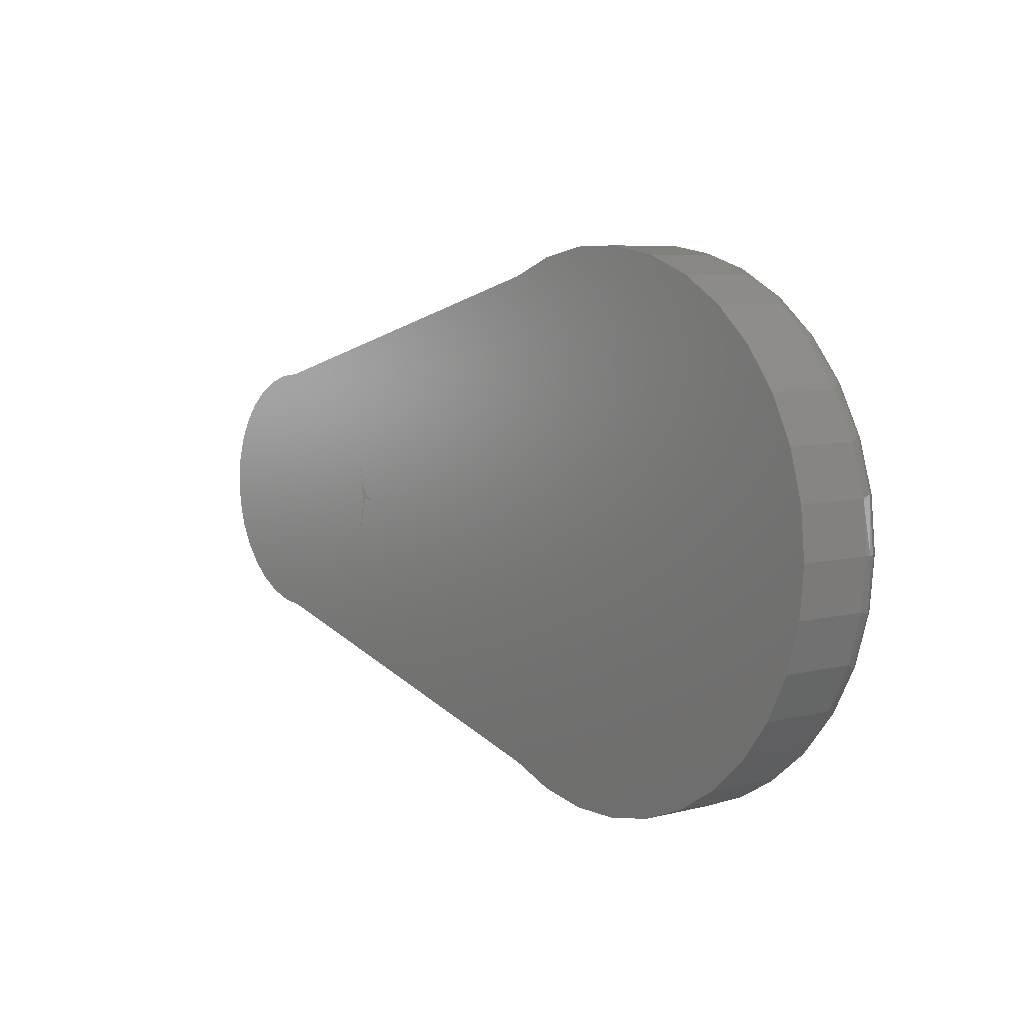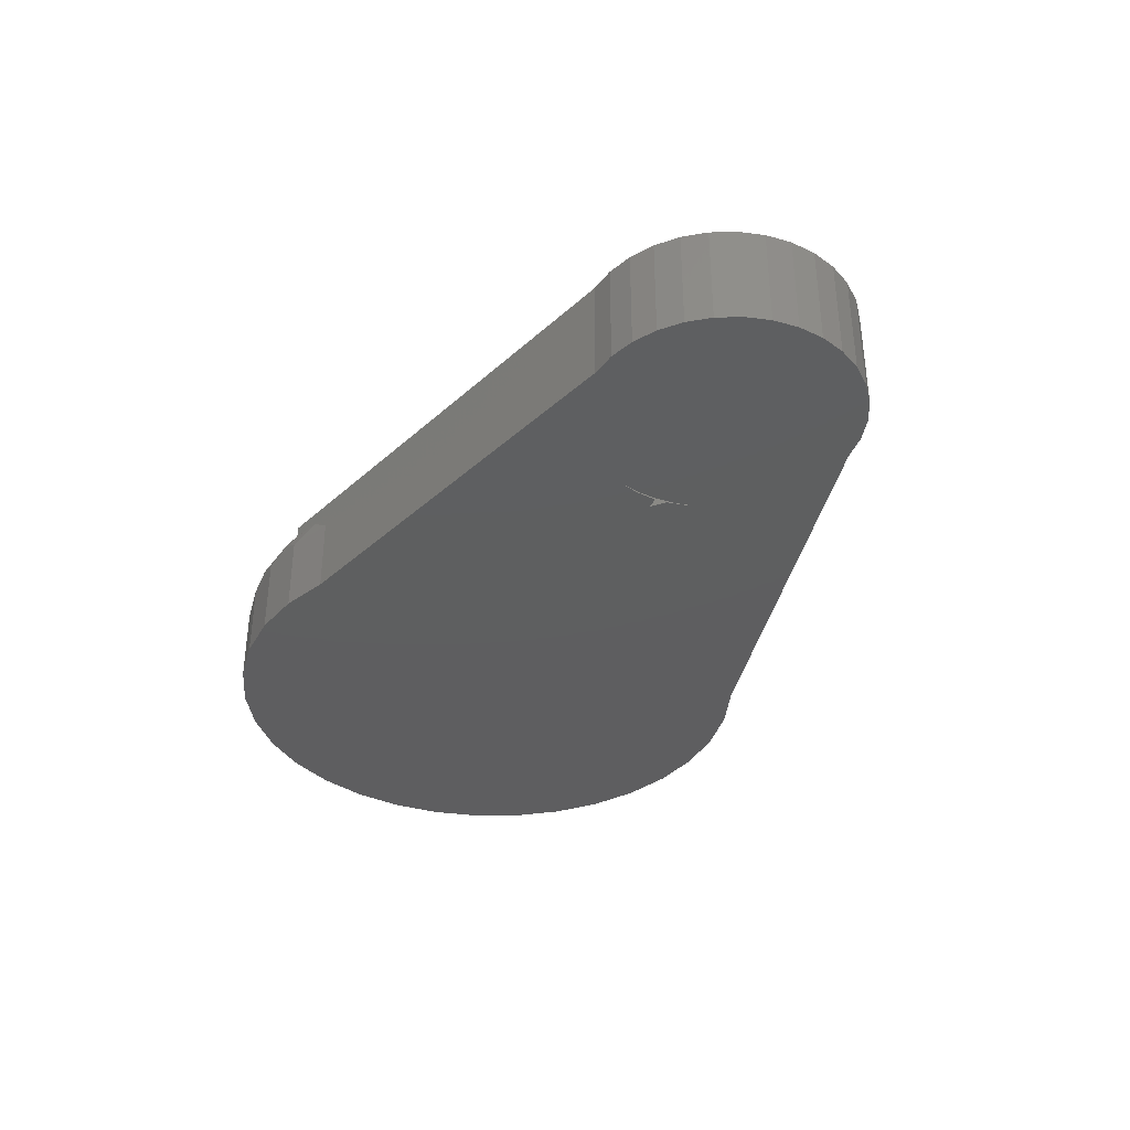
<metadata>
{"format":"stl","ext":"stl","renderer":"f3d","projection":"perspective","resolution":1024,"background":"white","views":[{"elev":6.2,"azim":-127.8,"up":"+Y"},{"elev":-36.3,"azim":64.1,"up":"+Z"}]}
</metadata>
<code>
# stl→obj: 333 verts, 666 faces
v -0.07618 0.2923 0
v -0.02106 0.3026 0
v 0.03502 0.3027 0
v 0.09015 0.2924 0
v -0.02106 -0.3026 0
v -0.07618 -0.2923 0
v 0.09015 -0.2924 0
v 0.03502 -0.3027 0
v 0.4523 0.01444 0
v -0.2917 0.05584 0
v -0.2764 0.1098 0
v -0.2514 0.16 0
v -0.2176 0.2047 0
v 0.1424 0.2721 0
v -0.1761 0.2425 0
v -0.1285 0.2721 0
v 0.1424 -0.2721 0
v -0.1285 -0.2721 0
v -0.1761 -0.2425 0
v -0.2176 -0.2047 0
v -0.2514 -0.16 0
v -0.2764 -0.1098 0
v -0.2917 -0.05584 0
v 0.4534 -0.02231 0
v 0.4601 -0.04527 0
v 0.6067 -0.15 0
v 0.6067 0.15 0
v 0.4601 0.04527 0
v 0.4581 0.04126 0
v -0.2969 3.722e-17 0
v 0.4371 0.001069 0
v 0.4512 0.001069 0
v 0.6355 0.1465 0
v 0.663 0.1375 0
v 0.6883 0.1235 0
v 0.7105 0.1048 0
v 0.7286 0.08221 0
v 0.742 0.05657 0
v 0.7503 0.02882 0
v 0.4549 0.02291 0
v 0.4549 -0.02291 0
v 0.7503 -0.02882 0
v 0.742 -0.05657 0
v 0.7286 -0.08221 0
v 0.7105 -0.1048 0
v 0.6883 -0.1235 0
v 0.663 -0.1375 0
v 0.6355 -0.1465 0
v 0.7531 0 0
v 0.4531 1.837e-17 0
v 0.2823 -0.1093 0.1172
v 0.4534 -0.02231 0.1172
v 0.2978 -0.05617 0.1172
v 0.4523 0.01444 0.1172
v 0.2573 0.1587 0.1172
v 0.2823 0.1093 0.1172
v 0.2978 0.05617 0.1172
v 0.3031 0.001069 0.1172
v 0.4371 0.001069 0.1172
v 0.3031 -0.001069 0.1172
v 0.4512 0.001069 0.1172
v 0.6067 -0.15 0.1172
v 0.4601 -0.04527 0.1172
v 0.2236 -0.2026 0.1172
v 0.1824 -0.2396 0.1172
v 0.1351 -0.2683 0.1172
v 0.08322 -0.2877 0.1172
v 0.2236 0.2026 0.1172
v 0.4581 0.04126 0.1172
v 0.4601 0.04527 0.1172
v 0.6067 0.15 0.1172
v 0.08322 0.2877 0.1172
v 0.1351 0.2683 0.1172
v 0.1824 0.2396 0.1172
v 0.4549 0.02291 0.1172
v 0.7503 0.02882 0.1172
v 0.742 0.05657 0.1172
v 0.7286 0.08221 0.1172
v 0.7105 0.1048 0.1172
v 0.6883 0.1235 0.1172
v 0.663 0.1375 0.1172
v 0.6355 0.1465 0.1172
v 0.6355 -0.1465 0.1172
v 0.663 -0.1375 0.1172
v 0.6883 -0.1235 0.1172
v 0.7105 -0.1048 0.1172
v 0.7286 -0.08221 0.1172
v 0.742 -0.05657 0.1172
v 0.7503 -0.02882 0.1172
v 0.4549 -0.02291 0.1172
v 0.2573 -0.1587 0.1172
v 0.7531 0 0.1172
v 0.4531 1.837e-17 0.1172
v 0.2574 -0.1586 0.1064
v 0.2823 -0.1092 0.1066
v 0.2978 -0.05612 0.1067
v 0.3031 -0.001069 0.1067
v 0.2237 -0.2025 0.1061
v 0.1825 -0.2395 0.1057
v 0.1351 -0.2682 0.1053
v 0.08322 -0.2877 0.1048
v 0.3031 0 0.1067
v 0.2979 0.05522 0.1067
v 0.2826 0.1085 0.1066
v 0.2577 0.1581 0.1064
v 0.224 0.2022 0.1061
v 0.1827 0.2393 0.1057
v 0.1353 0.2682 0.1053
v 0.08322 0.2877 0.1048
v 0.1424 -0.2721 0.08594
v 0.09015 -0.2924 0.08594
v 0.03502 -0.3027 0.08594
v -0.02106 -0.3026 0.08594
v -0.07618 -0.2923 0.08594
v -0.1285 -0.2721 0.08594
v -0.1761 -0.2425 0.08594
v -0.2176 -0.2047 0.08594
v -0.2514 -0.16 0.08594
v -0.2764 -0.1098 0.08594
v -0.2917 -0.05584 0.08594
v -0.2969 3.722e-17 0.08594
v -0.2917 0.05584 0.08594
v -0.2764 0.1098 0.08594
v -0.2514 0.16 0.08594
v -0.2176 0.2047 0.08594
v -0.1761 0.2425 0.08594
v -0.1285 0.2721 0.08594
v -0.07618 0.2923 0.08594
v -0.02106 0.3026 0.08594
v 0.03502 0.3027 0.08594
v 0.09015 0.2924 0.08594
v 0.1424 0.2721 0.08594
v 0.4687 0.06658 0
v 0.4687 0.06658 0.1172
v 0.4687 -0.06658 0
v 0.4687 -0.06658 0.1172
v 0.1421 0.2722 0.08812
v 0.1414 0.2724 0.08976
v 0.1403 0.2727 0.09121
v 0.1391 0.273 0.09244
v 0.1378 0.2733 0.09351
v 0.135 0.2741 0.09538
v 0.1307 0.2752 0.09752
v 0.1194 0.2782 0.1011
v 0.1074 0.2813 0.1032
v 0.1074 -0.2813 0.1032
v 0.1194 -0.2782 0.1011
v 0.1307 -0.2752 0.09752
v 0.135 -0.2741 0.09538
v 0.1378 -0.2733 0.09351
v 0.1391 -0.273 0.09244
v 0.1403 -0.2727 0.09121
v 0.1414 -0.2724 0.08976
v 0.1421 -0.2722 0.08812
v -0.2887 -0.05883 0.0979
v -0.2963 1.665e-16 0.09203
v -0.2715 -0.1154 0.0979
v -0.2437 -0.1675 0.0979
v -0.2062 -0.2132 0.0979
v -0.1605 -0.2507 0.0979
v -0.1083 -0.2786 0.0979
v -0.05176 -0.2958 0.0979
v 0.007072 -0.3016 0.0979
v 0.06591 -0.2958 0.0979
v 0.2084 -0.2013 0.1148
v 0.1652 -0.2367 0.1148
v 0.2438 -0.1581 0.1148
v 0.2701 -0.1089 0.1148
v 0.2863 -0.05553 0.1148
v 0.06534 -0.2929 0.1033
v 0.1586 -0.2267 0.1172
v 0.1114 -0.2519 0.1172
v 0.1138 -0.2576 0.1166
v 0.162 -0.2318 0.1166
v 0.116 -0.263 0.1148
v 0.1181 -0.268 0.1119
v 0.1199 -0.2724 0.108
v 0.1999 -0.1928 0.1172
v 0.2042 -0.1971 0.1166
v 0.06458 -0.2891 0.108
v 0.2993 -2.776e-17 0.1103
v 0.2949 -2.776e-17 0.1133
v 0.2901 -4.163e-17 0.1154
v 0.2805 -0.05439 0.1166
v 0.2798 -5.809e-17 0.1172
v 0.2745 -0.0532 0.1172
v 0.285 -4.163e-17 0.1167
v -0.2604 -0.0532 0.1172
v -0.2656 4.209e-17 0.1172
v -0.2664 -0.05439 0.1166
v -0.2717 1.388e-16 0.1166
v -0.2721 -0.05553 0.1148
v -0.2776 1.388e-16 0.1148
v -0.2774 -0.05659 0.1119
v -0.283 1.388e-16 0.1119
v -0.2821 -0.05751 0.108
v -0.2877 1.388e-16 0.108
v -0.2859 -0.05827 0.1033
v -0.2916 1.388e-16 0.1033
v -0.2945 1.388e-16 0.0979
v -0.2449 -0.1044 0.1172
v -0.2505 -0.1067 0.1166
v -0.2559 -0.1089 0.1148
v -0.2609 -0.111 0.1119
v -0.2653 -0.1128 0.108
v -0.2689 -0.1143 0.1033
v -0.2197 -0.1515 0.1172
v -0.2247 -0.1549 0.1166
v -0.2296 -0.1581 0.1148
v -0.2341 -0.1611 0.1119
v -0.238 -0.1638 0.108
v -0.2413 -0.1659 0.1033
v -0.1858 -0.1928 0.1172
v -0.1901 -0.1971 0.1166
v -0.1942 -0.2013 0.1148
v -0.198 -0.2051 0.1119
v -0.2014 -0.2085 0.108
v -0.2041 -0.2112 0.1033
v -0.1444 -0.2267 0.1172
v -0.1478 -0.2318 0.1166
v -0.1511 -0.2367 0.1148
v -0.1541 -0.2412 0.1119
v -0.1567 -0.2451 0.108
v -0.1589 -0.2483 0.1033
v -0.09728 -0.2519 0.1172
v -0.09962 -0.2576 0.1166
v -0.1019 -0.263 0.1148
v -0.1039 -0.268 0.1119
v -0.1057 -0.2724 0.108
v -0.1072 -0.2759 0.1033
v -0.04613 -0.2675 0.1172
v -0.04732 -0.2734 0.1166
v -0.04846 -0.2792 0.1148
v -0.04952 -0.2845 0.1119
v -0.05044 -0.2891 0.108
v -0.0512 -0.2929 0.1033
v 0.007072 -0.2727 0.1172
v 0.007072 -0.2788 0.1166
v 0.007072 -0.2847 0.1148
v 0.007072 -0.2901 0.1119
v 0.007072 -0.2948 0.108
v 0.007072 -0.2987 0.1033
v 0.06027 -0.2675 0.1172
v 0.06146 -0.2734 0.1166
v 0.06261 -0.2792 0.1148
v 0.06366 -0.2845 0.1119
v 0.2338 -0.1515 0.1172
v 0.2389 -0.1549 0.1166
v 0.259 -0.1044 0.1172
v 0.2646 -0.1067 0.1166
v 0.2701 0.1089 0.1148
v 0.2438 0.1581 0.1148
v 0.2084 0.2013 0.1148
v 0.1199 0.2724 0.108
v 0.1652 0.2367 0.1148
v 0.007072 0.3016 0.0979
v -0.05176 0.2958 0.0979
v -0.1083 0.2786 0.0979
v -0.1605 0.2507 0.0979
v -0.2062 0.2132 0.0979
v -0.2437 0.1675 0.0979
v -0.2715 0.1154 0.0979
v -0.2887 0.05883 0.0979
v 0.1181 0.268 0.1119
v 0.06534 0.2929 0.1033
v 0.06591 0.2958 0.0979
v 0.06458 0.2891 0.108
v 0.2863 0.05553 0.1148
v 0.2805 0.05439 0.1166
v -0.2604 0.0532 0.1172
v -0.2664 0.05439 0.1166
v -0.2721 0.05553 0.1148
v -0.2774 0.05659 0.1119
v -0.2821 0.05751 0.108
v -0.2859 0.05827 0.1033
v 0.2745 0.0532 0.1172
v 0.259 0.1044 0.1172
v 0.2646 0.1067 0.1166
v 0.2338 0.1515 0.1172
v 0.2389 0.1549 0.1166
v 0.1999 0.1928 0.1172
v 0.2042 0.1971 0.1166
v 0.1586 0.2267 0.1172
v 0.162 0.2318 0.1166
v 0.1114 0.2519 0.1172
v 0.1138 0.2576 0.1166
v 0.116 0.263 0.1148
v 0.06027 0.2675 0.1172
v 0.06146 0.2734 0.1166
v 0.06261 0.2792 0.1148
v 0.06366 0.2845 0.1119
v 0.007072 0.2727 0.1172
v 0.007072 0.2788 0.1166
v 0.007072 0.2847 0.1148
v 0.007072 0.2901 0.1119
v 0.007072 0.2948 0.108
v 0.007072 0.2987 0.1033
v -0.04613 0.2675 0.1172
v -0.04732 0.2734 0.1166
v -0.04846 0.2792 0.1148
v -0.04952 0.2845 0.1119
v -0.05044 0.2891 0.108
v -0.0512 0.2929 0.1033
v -0.09728 0.2519 0.1172
v -0.09962 0.2576 0.1166
v -0.1019 0.263 0.1148
v -0.1039 0.268 0.1119
v -0.1057 0.2724 0.108
v -0.1072 0.2759 0.1033
v -0.1444 0.2267 0.1172
v -0.1478 0.2318 0.1166
v -0.1511 0.2367 0.1148
v -0.1541 0.2412 0.1119
v -0.1567 0.2451 0.108
v -0.1589 0.2483 0.1033
v -0.1858 0.1928 0.1172
v -0.1901 0.1971 0.1166
v -0.1942 0.2013 0.1148
v -0.198 0.2051 0.1119
v -0.2014 0.2085 0.108
v -0.2041 0.2112 0.1033
v -0.2197 0.1515 0.1172
v -0.2247 0.1549 0.1166
v -0.2296 0.1581 0.1148
v -0.2341 0.1611 0.1119
v -0.238 0.1638 0.108
v -0.2413 0.1659 0.1033
v -0.2449 0.1044 0.1172
v -0.2505 0.1067 0.1166
v -0.2559 0.1089 0.1148
v -0.2609 0.111 0.1119
v -0.2653 0.1128 0.108
v -0.2689 0.1143 0.1033
f 1 2 3
f 4 1 3
f 5 6 7
f 8 5 7
f 9 10 11
f 9 11 12
f 9 12 13
f 9 13 14
f 14 13 15
f 14 15 16
f 14 16 1
f 14 1 4
f 17 7 6
f 17 6 18
f 17 18 19
f 17 19 20
f 17 20 21
f 17 21 22
f 17 22 23
f 17 23 24
f 17 24 25
f 17 25 26
f 14 27 28
f 14 28 29
f 14 29 9
f 30 10 9
f 30 9 31
f 30 31 32
f 30 32 24
f 30 24 23
f 28 27 33
f 28 33 34
f 28 34 35
f 28 35 36
f 28 36 37
f 28 37 38
f 28 38 39
f 28 39 40
f 25 41 42
f 25 42 43
f 25 43 44
f 25 44 45
f 25 45 46
f 25 46 47
f 25 47 48
f 25 48 26
f 39 49 40
f 40 49 50
f 49 42 50
f 50 42 41
f 51 52 53
f 54 55 56
f 54 56 57
f 54 57 58
f 54 58 59
f 60 53 52
f 60 52 61
f 60 61 59
f 60 59 58
f 62 63 64
f 62 64 65
f 62 65 66
f 62 66 67
f 68 55 54
f 68 54 69
f 68 69 70
f 71 72 73
f 71 73 74
f 71 74 68
f 71 68 70
f 70 75 76
f 70 76 77
f 70 77 78
f 70 78 79
f 70 79 80
f 70 80 81
f 70 81 82
f 70 82 71
f 63 62 83
f 63 83 84
f 63 84 85
f 63 85 86
f 63 86 87
f 63 87 88
f 63 88 89
f 63 89 90
f 64 63 91
f 91 63 52
f 91 52 51
f 76 75 92
f 92 75 93
f 92 93 89
f 89 93 90
f 94 51 95
f 95 51 53
f 95 53 96
f 96 53 60
f 96 60 97
f 51 94 91
f 91 94 98
f 91 98 64
f 64 98 99
f 64 99 65
f 65 99 100
f 65 100 66
f 66 100 101
f 66 101 67
f 102 97 60
f 60 58 102
f 102 58 57
f 102 57 103
f 103 57 56
f 103 56 104
f 104 56 55
f 104 55 105
f 105 55 68
f 105 68 106
f 106 68 74
f 106 74 107
f 107 74 73
f 107 73 108
f 108 73 72
f 108 72 109
f 61 32 59
f 59 32 31
f 17 110 7
f 7 110 111
f 7 111 8
f 8 111 112
f 8 112 5
f 5 112 113
f 5 113 6
f 6 113 114
f 6 114 18
f 18 114 115
f 18 115 19
f 19 115 116
f 19 116 20
f 20 116 117
f 20 117 21
f 21 117 118
f 21 118 22
f 22 118 119
f 22 119 23
f 23 119 120
f 23 120 30
f 30 120 121
f 30 121 10
f 10 121 122
f 10 122 11
f 11 122 123
f 11 123 12
f 12 123 124
f 12 124 13
f 13 124 125
f 13 125 15
f 15 125 126
f 15 126 16
f 16 126 127
f 16 127 1
f 1 127 128
f 1 128 2
f 2 128 129
f 2 129 3
f 3 129 130
f 3 130 4
f 4 130 131
f 4 131 14
f 14 131 132
f 27 71 33
f 33 71 82
f 33 82 34
f 34 82 81
f 34 81 35
f 35 81 80
f 35 80 36
f 36 80 79
f 36 79 37
f 37 79 78
f 37 78 38
f 38 78 77
f 38 77 39
f 39 77 76
f 39 76 49
f 49 76 92
f 50 93 40
f 40 93 75
f 40 75 28
f 28 75 70
f 28 70 133
f 133 70 134
f 135 136 25
f 25 136 63
f 25 63 41
f 41 63 90
f 41 90 50
f 50 90 93
f 49 92 42
f 42 92 89
f 42 89 43
f 43 89 88
f 43 88 44
f 44 88 87
f 44 87 45
f 45 87 86
f 45 86 46
f 46 86 85
f 46 85 47
f 47 85 84
f 47 84 48
f 48 84 83
f 48 83 26
f 26 83 62
f 71 27 14
f 71 14 132
f 71 132 137
f 71 137 138
f 71 138 139
f 71 139 140
f 71 140 141
f 71 141 142
f 71 142 143
f 71 143 144
f 72 71 144
f 72 144 145
f 72 145 109
f 69 28 70
f 133 70 28
f 134 70 133
f 28 69 29
f 29 69 54
f 29 54 9
f 25 136 135
f 136 25 63
f 63 25 24
f 63 24 52
f 52 24 32
f 52 32 61
f 26 110 17
f 101 146 67
f 62 67 146
f 62 146 147
f 62 147 148
f 62 148 149
f 62 149 150
f 62 150 151
f 62 151 152
f 62 152 153
f 62 153 154
f 62 154 110
f 62 110 26
f 31 9 59
f 59 9 54
f 121 155 156
f 121 120 155
f 119 155 120
f 118 157 119
f 117 158 118
f 116 159 117
f 115 160 116
f 114 161 115
f 113 162 114
f 112 163 113
f 164 112 111
f 147 164 111
f 99 165 166
f 99 166 100
f 98 165 99
f 94 167 98
f 95 168 94
f 96 169 95
f 146 170 164
f 164 147 146
f 171 172 173
f 171 173 174
f 174 173 175
f 174 175 166
f 166 175 176
f 166 176 177
f 166 177 100
f 178 171 174
f 178 174 179
f 179 174 166
f 179 166 165
f 101 100 177
f 101 177 180
f 101 180 170
f 101 170 146
f 149 153 152
f 149 152 151
f 149 151 150
f 110 154 153
f 110 153 149
f 110 149 148
f 110 148 147
f 110 147 111
f 181 169 96
f 181 96 97
f 181 97 102
f 169 181 182
f 169 182 183
f 169 183 184
f 185 186 187
f 187 186 184
f 187 184 183
f 188 189 190
f 190 189 191
f 190 191 192
f 192 191 193
f 192 193 194
f 194 193 195
f 194 195 196
f 196 195 197
f 196 197 198
f 198 197 199
f 198 199 155
f 155 199 200
f 155 200 156
f 201 188 202
f 202 188 190
f 202 190 203
f 203 190 192
f 203 192 204
f 204 192 194
f 204 194 205
f 205 194 196
f 205 196 206
f 206 196 198
f 206 198 157
f 157 198 155
f 157 155 119
f 207 201 208
f 208 201 202
f 208 202 209
f 209 202 203
f 209 203 210
f 210 203 204
f 210 204 211
f 211 204 205
f 211 205 212
f 212 205 206
f 212 206 158
f 158 206 157
f 158 157 118
f 213 207 214
f 214 207 208
f 214 208 215
f 215 208 209
f 215 209 216
f 216 209 210
f 216 210 217
f 217 210 211
f 217 211 218
f 218 211 212
f 218 212 159
f 159 212 158
f 159 158 117
f 219 213 220
f 220 213 214
f 220 214 221
f 221 214 215
f 221 215 222
f 222 215 216
f 222 216 223
f 223 216 217
f 223 217 224
f 224 217 218
f 224 218 160
f 160 218 159
f 160 159 116
f 225 219 226
f 226 219 220
f 226 220 227
f 227 220 221
f 227 221 228
f 228 221 222
f 228 222 229
f 229 222 223
f 229 223 230
f 230 223 224
f 230 224 161
f 161 224 160
f 161 160 115
f 231 225 232
f 232 225 226
f 232 226 233
f 233 226 227
f 233 227 234
f 234 227 228
f 234 228 235
f 235 228 229
f 235 229 236
f 236 229 230
f 236 230 162
f 162 230 161
f 162 161 114
f 237 231 238
f 238 231 232
f 238 232 239
f 239 232 233
f 239 233 240
f 240 233 234
f 240 234 241
f 241 234 235
f 241 235 242
f 242 235 236
f 242 236 163
f 163 236 162
f 163 162 113
f 243 237 244
f 244 237 238
f 244 238 245
f 245 238 239
f 245 239 246
f 246 239 240
f 246 240 180
f 180 240 241
f 180 241 170
f 170 241 242
f 170 242 164
f 164 242 163
f 164 163 112
f 172 243 173
f 173 243 244
f 173 244 175
f 175 244 245
f 175 245 176
f 176 245 246
f 176 246 177
f 177 246 180
f 247 178 248
f 248 178 179
f 248 179 167
f 167 179 165
f 167 165 98
f 249 247 250
f 250 247 248
f 250 248 168
f 168 248 167
f 168 167 94
f 186 249 184
f 184 249 250
f 184 250 169
f 169 250 168
f 169 168 95
f 105 251 104
f 106 252 105
f 107 253 106
f 108 254 255
f 108 255 107
f 129 256 130
f 128 257 129
f 127 258 128
f 126 259 127
f 125 260 126
f 124 261 125
f 123 262 124
f 122 156 263
f 122 263 123
f 121 156 122
f 255 254 264
f 265 145 144
f 265 144 266
f 109 145 265
f 109 265 267
f 109 267 254
f 109 254 108
f 131 130 266
f 131 266 144
f 131 144 143
f 131 143 142
f 131 142 141
f 131 141 140
f 131 140 139
f 131 139 138
f 131 138 137
f 131 137 132
f 268 269 183
f 268 183 182
f 268 182 181
f 268 181 102
f 268 102 103
f 268 103 104
f 268 104 251
f 189 270 191
f 191 270 271
f 191 271 193
f 193 271 272
f 193 272 195
f 195 272 273
f 195 273 197
f 197 273 274
f 197 274 199
f 199 274 275
f 199 275 200
f 200 275 263
f 200 263 156
f 276 185 269
f 269 185 187
f 269 187 183
f 277 276 278
f 278 276 269
f 278 269 251
f 251 269 268
f 279 277 280
f 280 277 278
f 280 278 252
f 252 278 251
f 252 251 105
f 281 279 282
f 282 279 280
f 282 280 253
f 253 280 252
f 253 252 106
f 283 281 284
f 284 281 282
f 284 282 255
f 255 282 253
f 255 253 107
f 285 283 286
f 286 283 284
f 286 284 287
f 287 284 255
f 287 255 264
f 288 285 289
f 289 285 286
f 289 286 290
f 290 286 287
f 290 287 291
f 291 287 264
f 291 264 267
f 267 264 254
f 292 288 293
f 293 288 289
f 293 289 294
f 294 289 290
f 294 290 295
f 295 290 291
f 295 291 296
f 296 291 267
f 296 267 297
f 297 267 265
f 297 265 256
f 256 265 266
f 256 266 130
f 298 292 299
f 299 292 293
f 299 293 300
f 300 293 294
f 300 294 301
f 301 294 295
f 301 295 302
f 302 295 296
f 302 296 303
f 303 296 297
f 303 297 257
f 257 297 256
f 257 256 129
f 304 298 305
f 305 298 299
f 305 299 306
f 306 299 300
f 306 300 307
f 307 300 301
f 307 301 308
f 308 301 302
f 308 302 309
f 309 302 303
f 309 303 258
f 258 303 257
f 258 257 128
f 310 304 311
f 311 304 305
f 311 305 312
f 312 305 306
f 312 306 313
f 313 306 307
f 313 307 314
f 314 307 308
f 314 308 315
f 315 308 309
f 315 309 259
f 259 309 258
f 259 258 127
f 316 310 317
f 317 310 311
f 317 311 318
f 318 311 312
f 318 312 319
f 319 312 313
f 319 313 320
f 320 313 314
f 320 314 321
f 321 314 315
f 321 315 260
f 260 315 259
f 260 259 126
f 322 316 323
f 323 316 317
f 323 317 324
f 324 317 318
f 324 318 325
f 325 318 319
f 325 319 326
f 326 319 320
f 326 320 327
f 327 320 321
f 327 321 261
f 261 321 260
f 261 260 125
f 328 322 329
f 329 322 323
f 329 323 330
f 330 323 324
f 330 324 331
f 331 324 325
f 331 325 332
f 332 325 326
f 332 326 333
f 333 326 327
f 333 327 262
f 262 327 261
f 262 261 124
f 270 328 271
f 271 328 329
f 271 329 272
f 272 329 330
f 272 330 273
f 273 330 331
f 273 331 274
f 274 331 332
f 274 332 275
f 275 332 333
f 275 333 263
f 263 333 262
f 263 262 123
f 298 288 292
f 288 298 285
f 285 298 304
f 285 304 283
f 283 304 310
f 283 310 281
f 281 310 316
f 281 316 279
f 279 316 322
f 279 322 277
f 277 322 328
f 277 328 276
f 276 328 270
f 276 270 185
f 185 270 189
f 185 189 186
f 186 189 188
f 186 188 249
f 249 188 201
f 249 201 247
f 247 201 207
f 247 207 178
f 178 207 213
f 178 213 171
f 171 213 219
f 171 219 172
f 172 219 225
f 172 225 243
f 243 225 231
f 243 231 237

</code>
